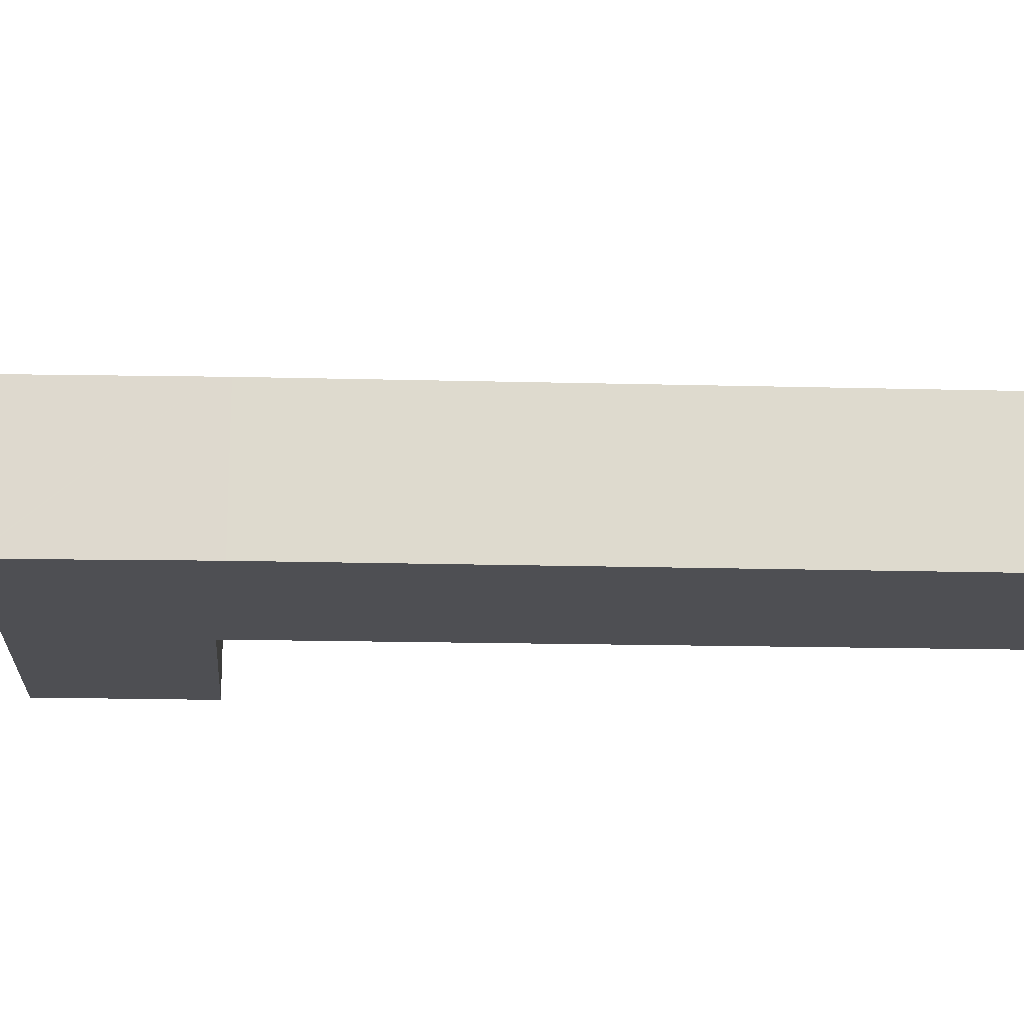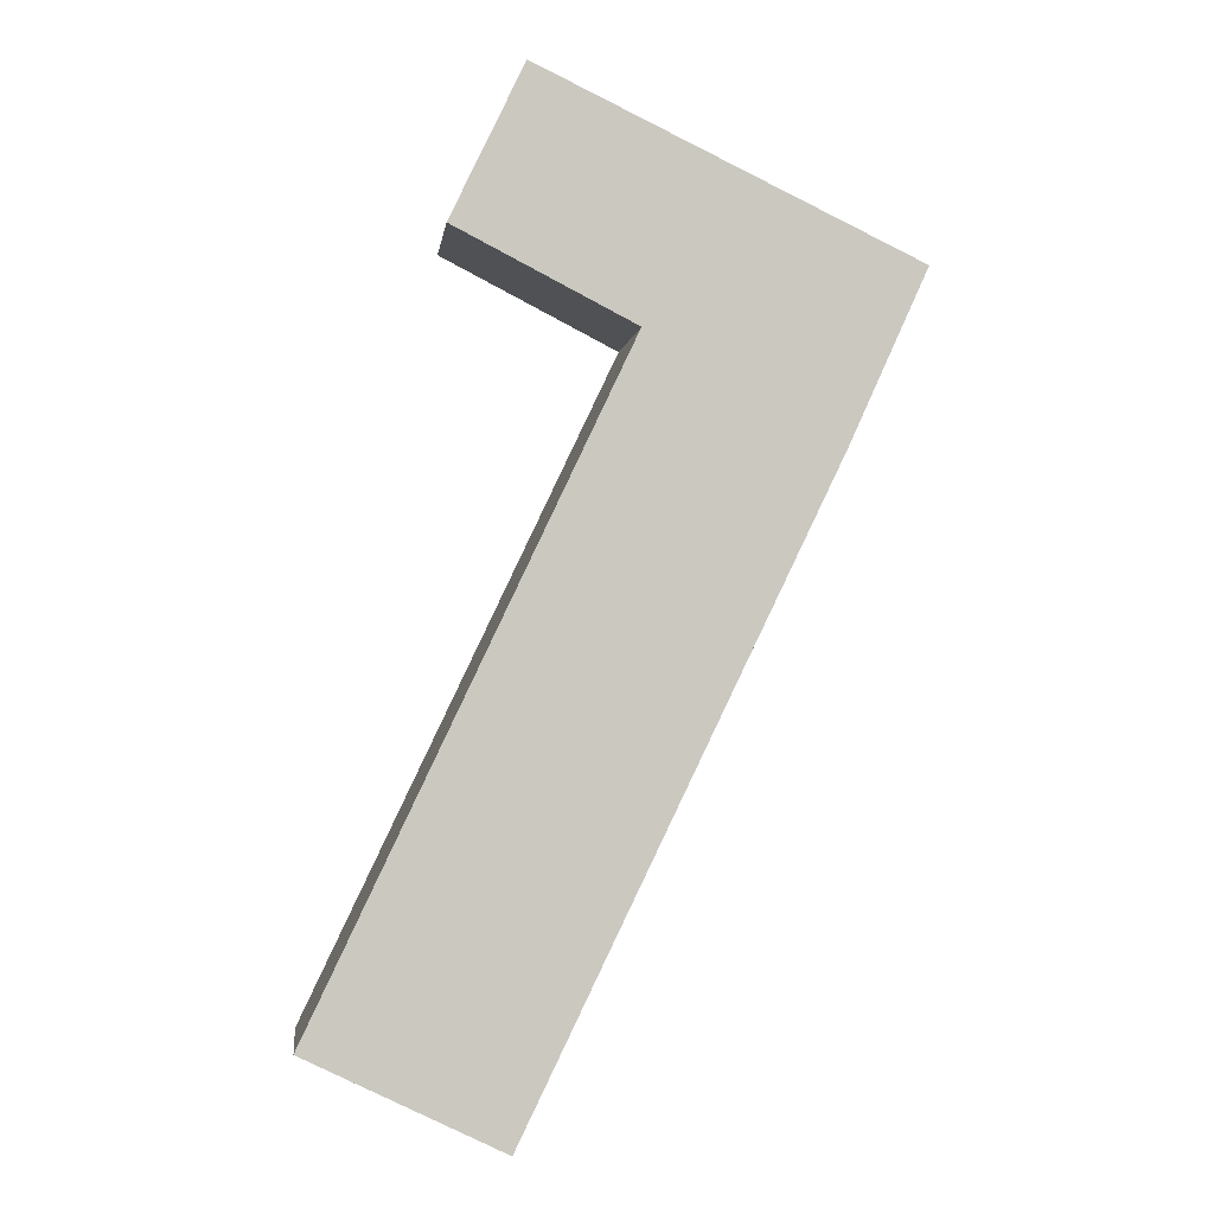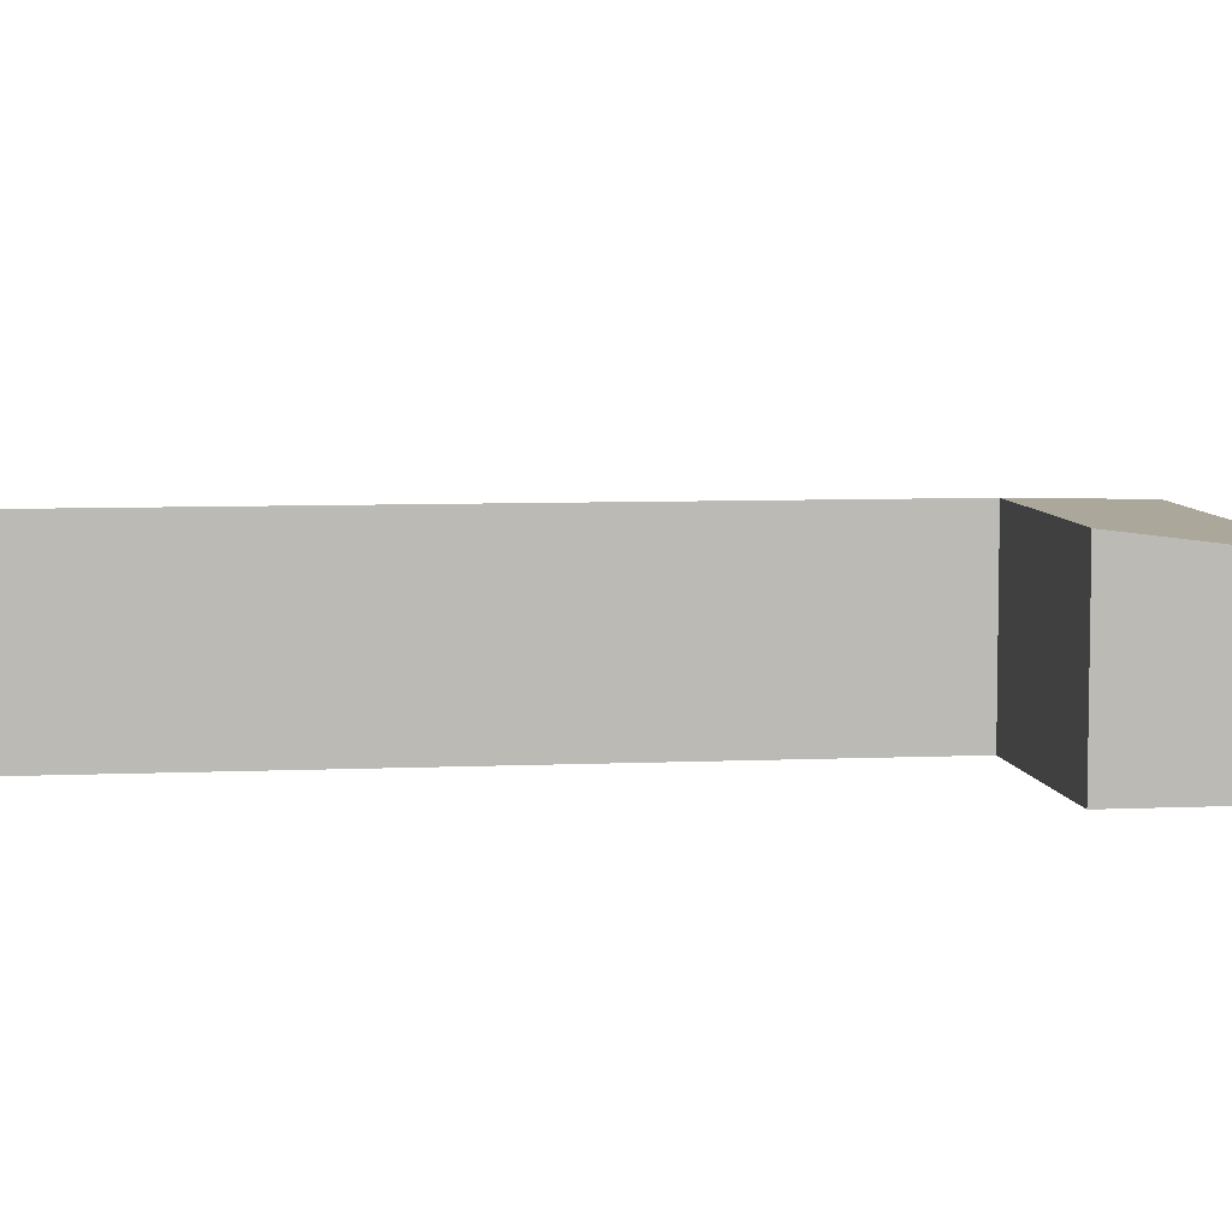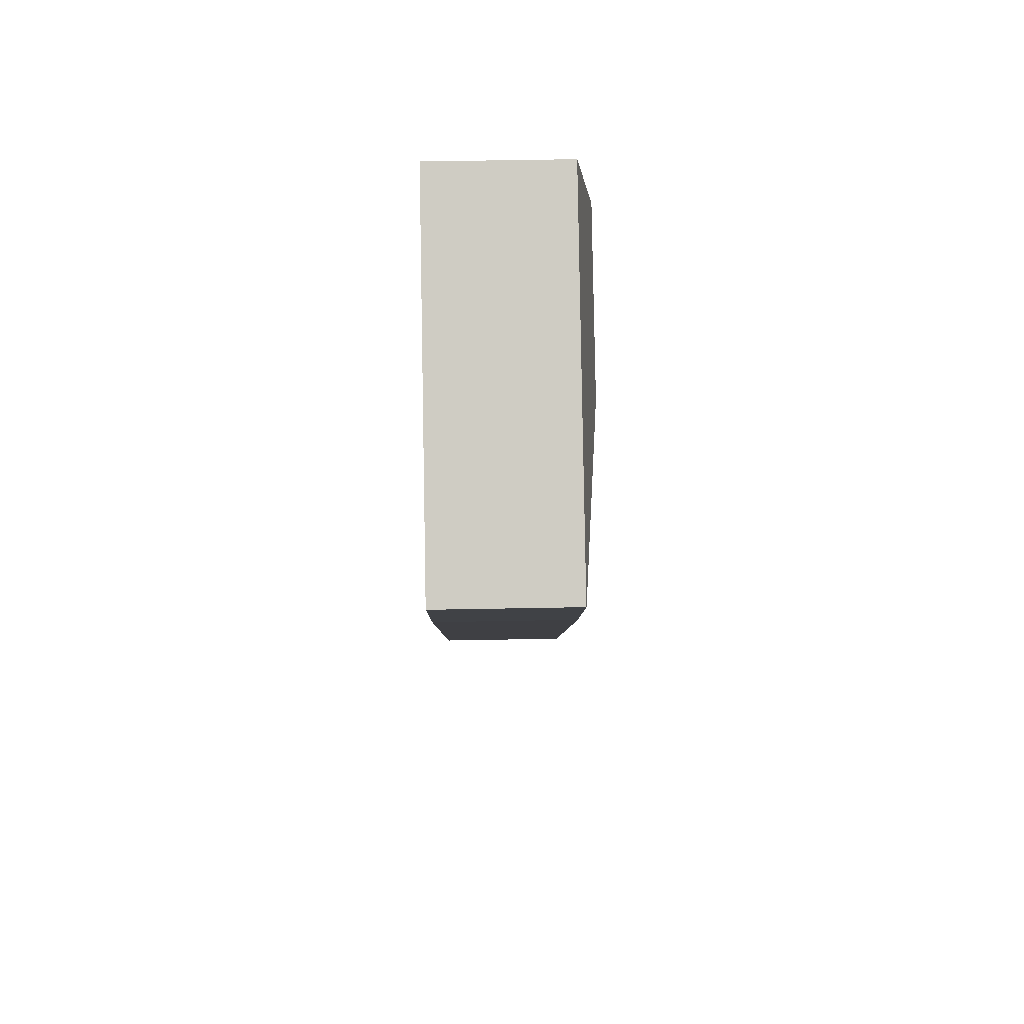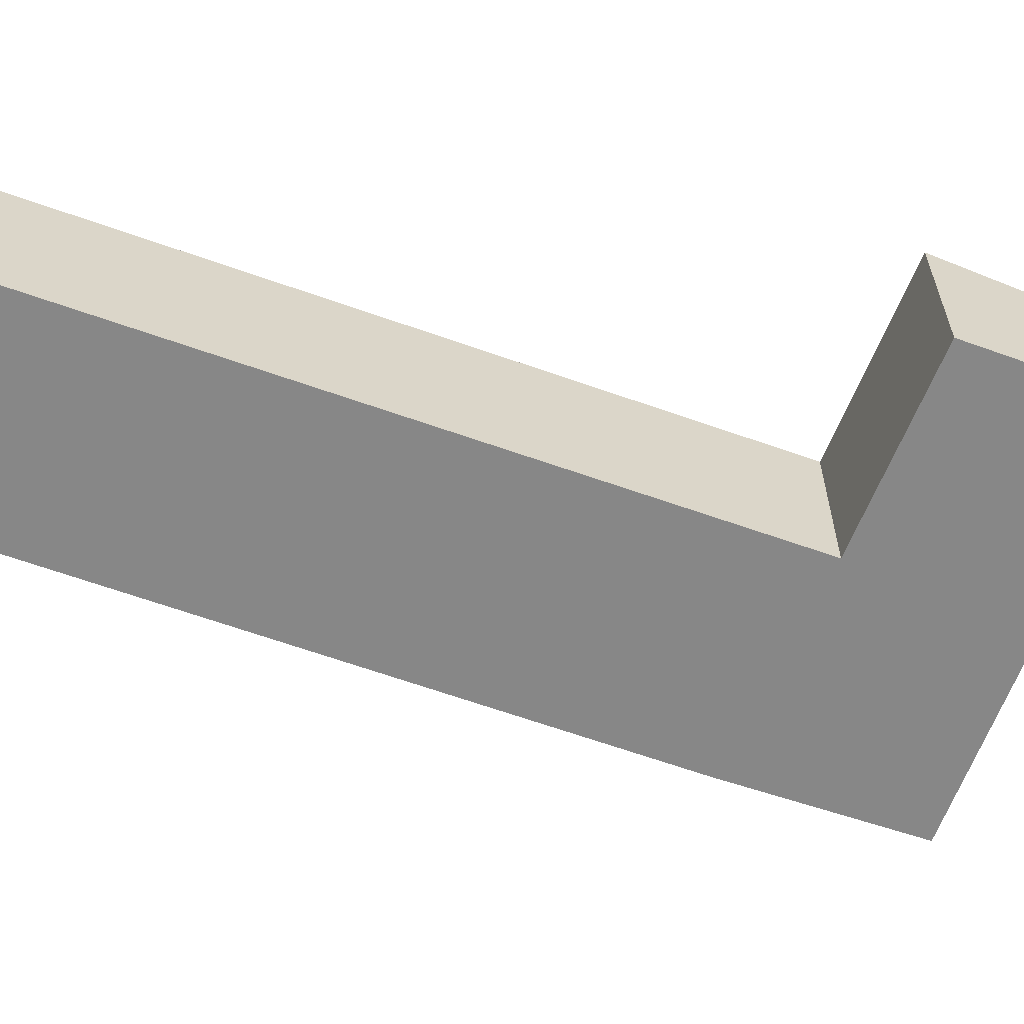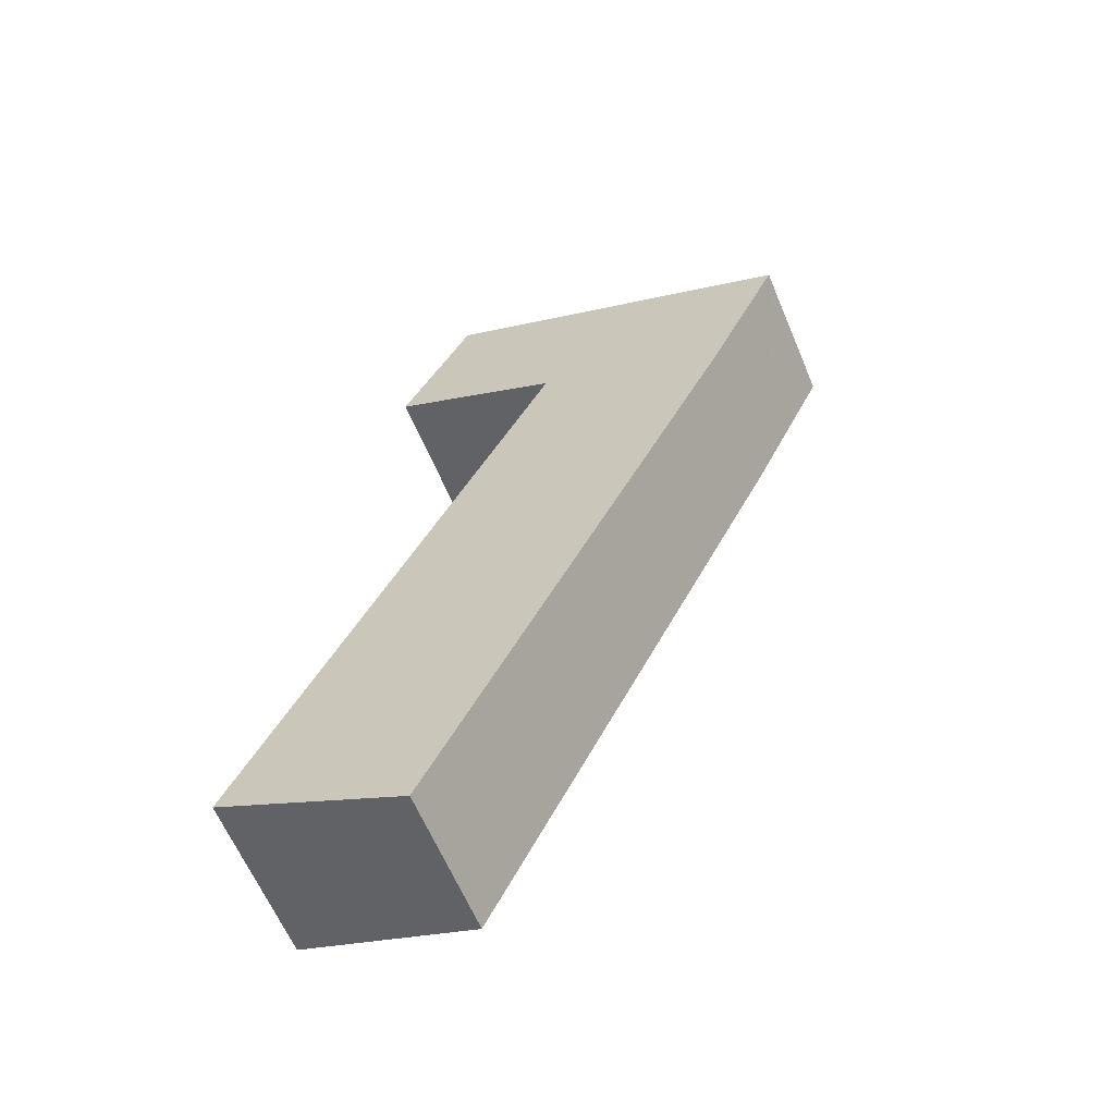
<metadata>
{"format":"obj","ext":"obj","renderer":"f3d","projection":"perspective","resolution":1024,"background":"white","views":[{"elev":-18.1,"azim":112.8,"up":"+Y"},{"elev":-1.8,"azim":-6.9,"up":"+Z"},{"elev":7.0,"azim":-71.8,"up":"+Y"},{"elev":59.1,"azim":88.9,"up":"+Z"},{"elev":-62.6,"azim":-84.4,"up":"+Y"},{"elev":-62.3,"azim":22.8,"up":"+Z"}]}
</metadata>
<code>
v  12.44 3.135 15.32
v  8.191 3.13 17.42
v  12.46 3.13 15.36
v  6.692 3.598 14.03
v  4.439 3.13 19.23
v  6.6 3.598 14.08
v  2.879 3.584 16
v  0 3.6 2.204e-16
v  10.77 3.128 11.63
v  4.18 3.135 -2.018
v  2.683 3.6 5.626
v  6.654 3.599 13.95
v  10.89 3.128 11.91
v  0 0 0
v  4.18 1.236e-16 -2.018
v  6.692 -8.592e-16 14.03
v  2.879 -9.795e-16 16
v  6.6 -8.62e-16 14.08
v  2.683 -3.445e-16 5.626
v  6.654 -8.543e-16 13.95
v  4.439 -1.177e-15 19.23
v  8.191 -1.067e-15 17.42
v  12.46 -9.405e-16 15.36
v  10.77 -7.124e-16 11.63
v  12.44 -9.383e-16 15.32
v  10.89 -7.291e-16 11.91
g defaultobject
f 1 2 3
f 2 1 4
f 2 4 5
f 5 4 6
f 5 6 7
f 8 9 10
f 9 8 11
f 9 11 12
f 9 12 13
f 13 12 1
f 1 12 4
f 10 14 8
f 14 10 15
f 16 6 4
f 6 16 7
f 7 16 17
f 17 16 18
f 14 11 8
f 11 14 19
f 11 19 12
f 12 19 20
f 12 20 4
f 4 20 16
f 17 5 7
f 5 17 21
f 21 2 5
f 2 21 22
f 2 22 3
f 3 22 23
f 9 15 10
f 15 9 24
f 23 1 3
f 1 23 13
f 13 23 25
f 13 25 26
f 13 26 9
f 9 26 24
f 17 22 21
f 22 17 23
f 23 17 25
f 25 17 26
f 26 17 18
f 26 18 16
f 26 16 20
f 26 20 19
f 26 19 24
f 24 19 15
f 15 19 14

</code>
